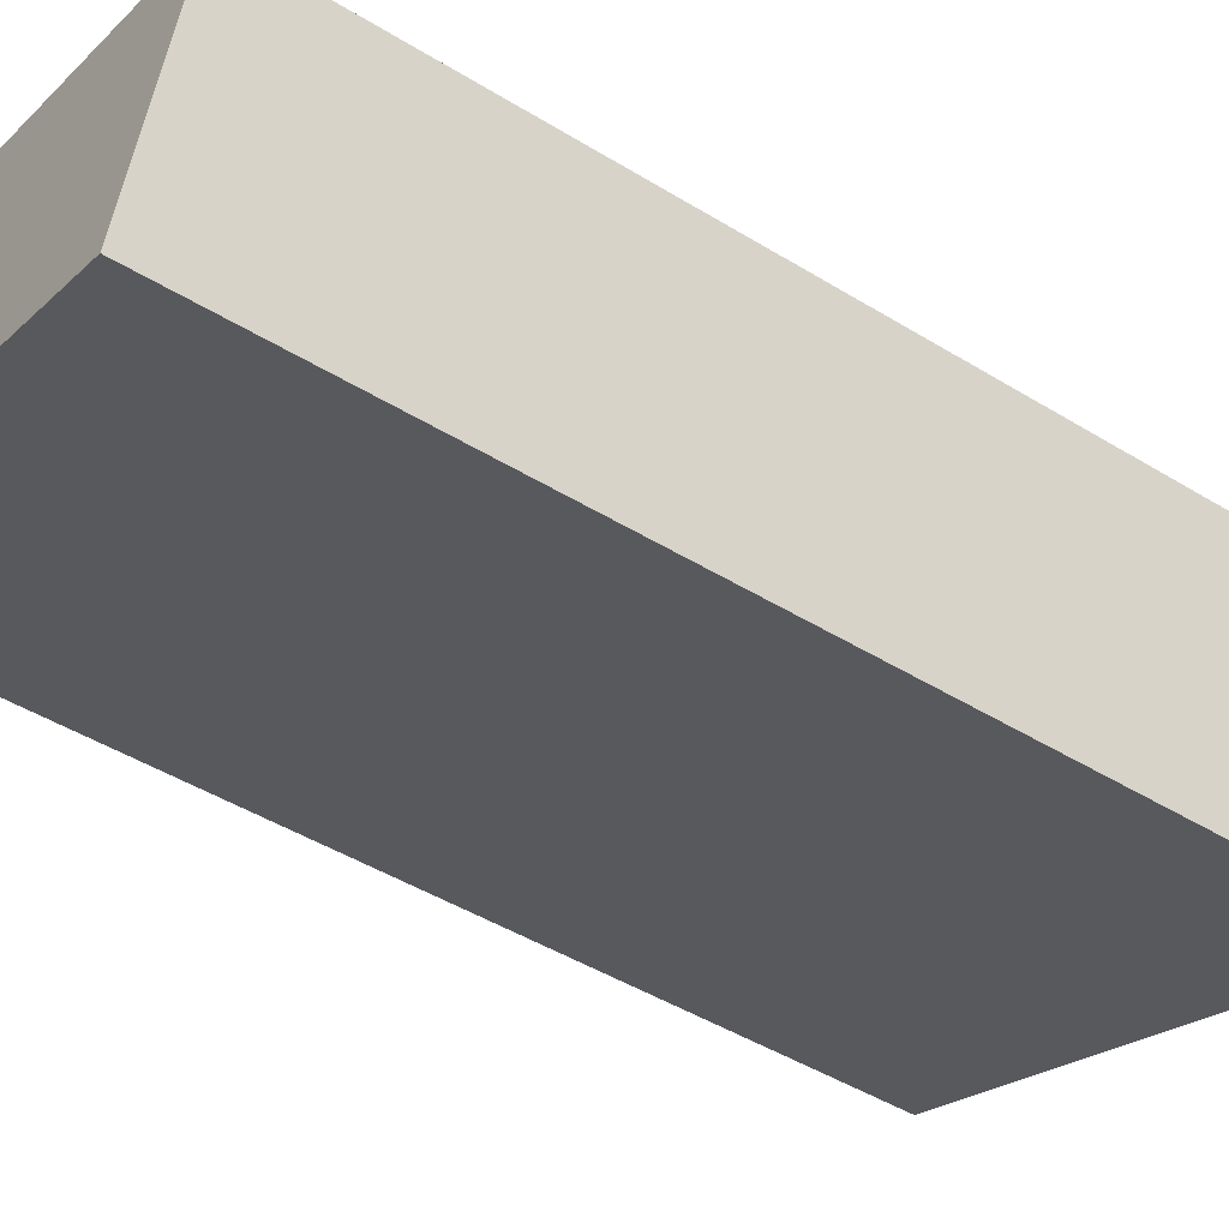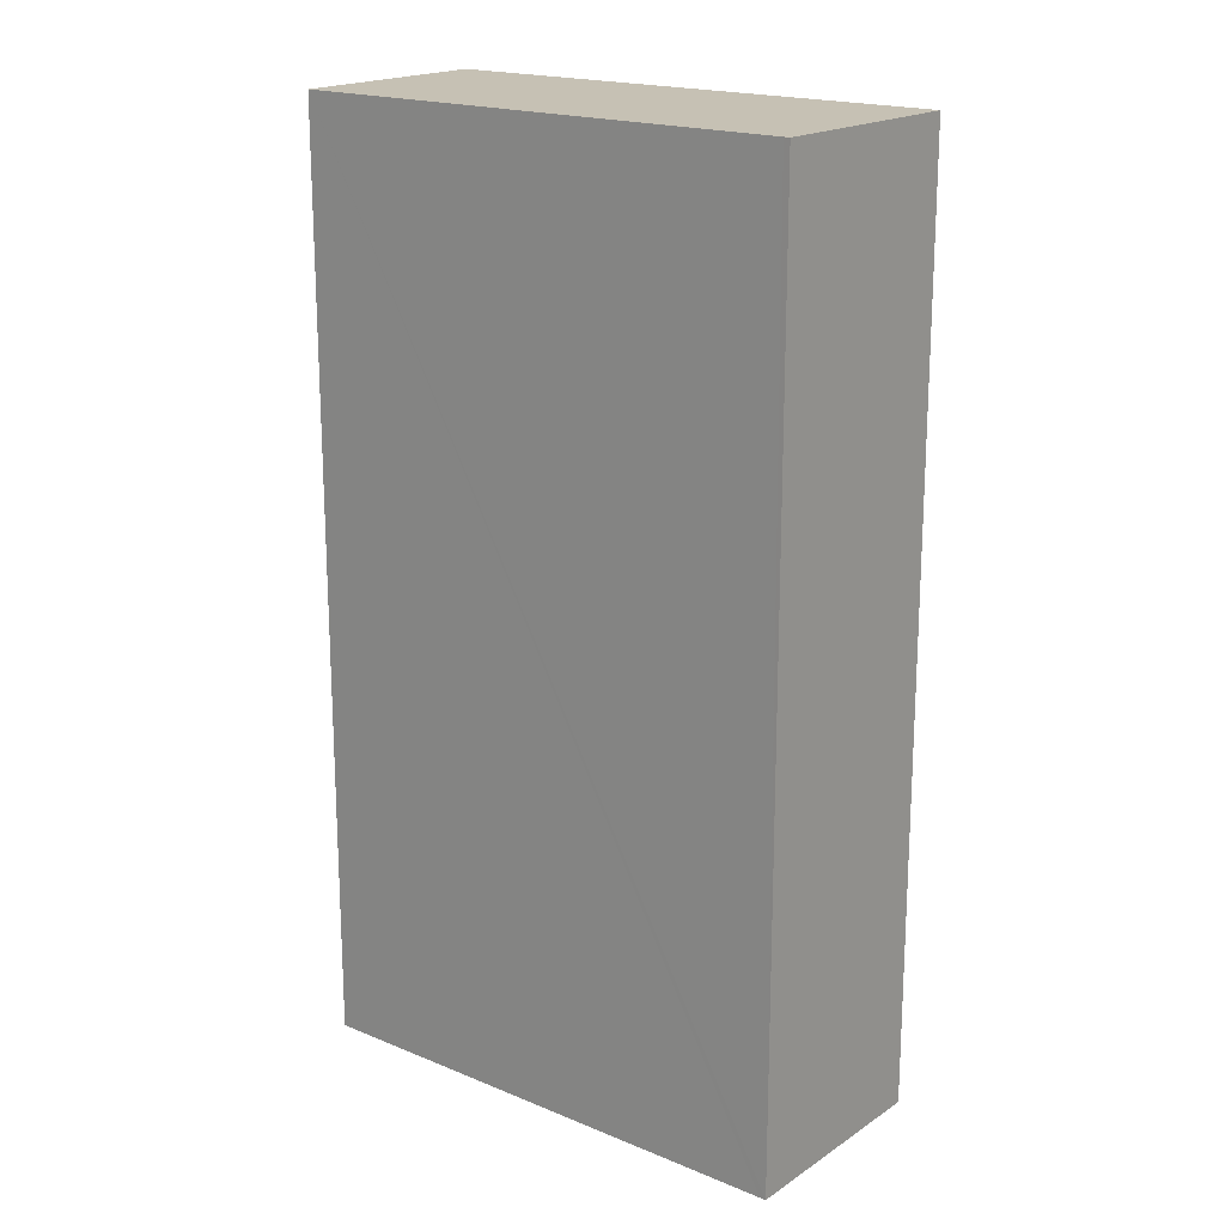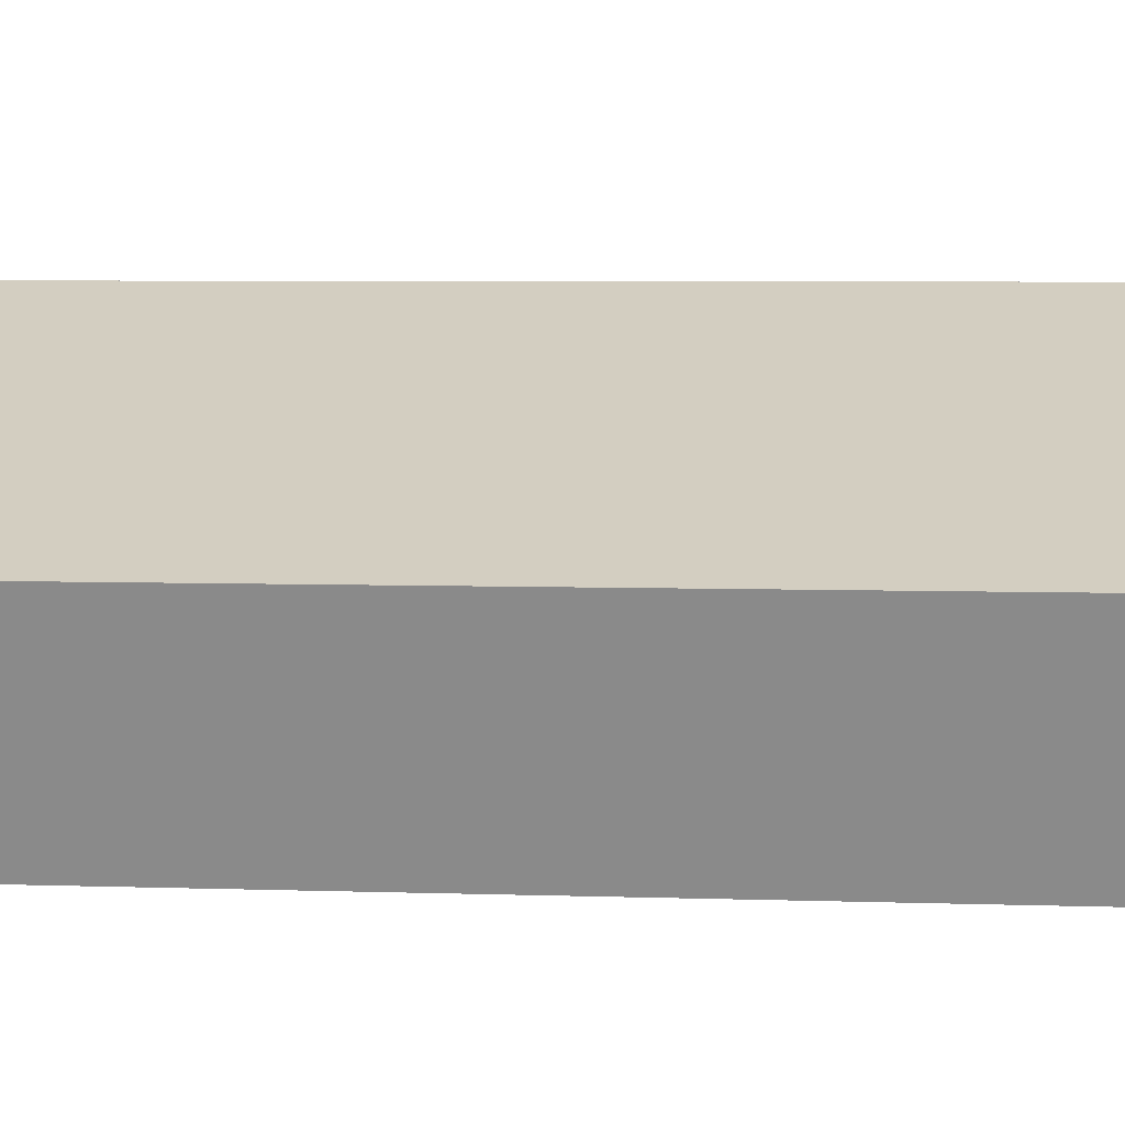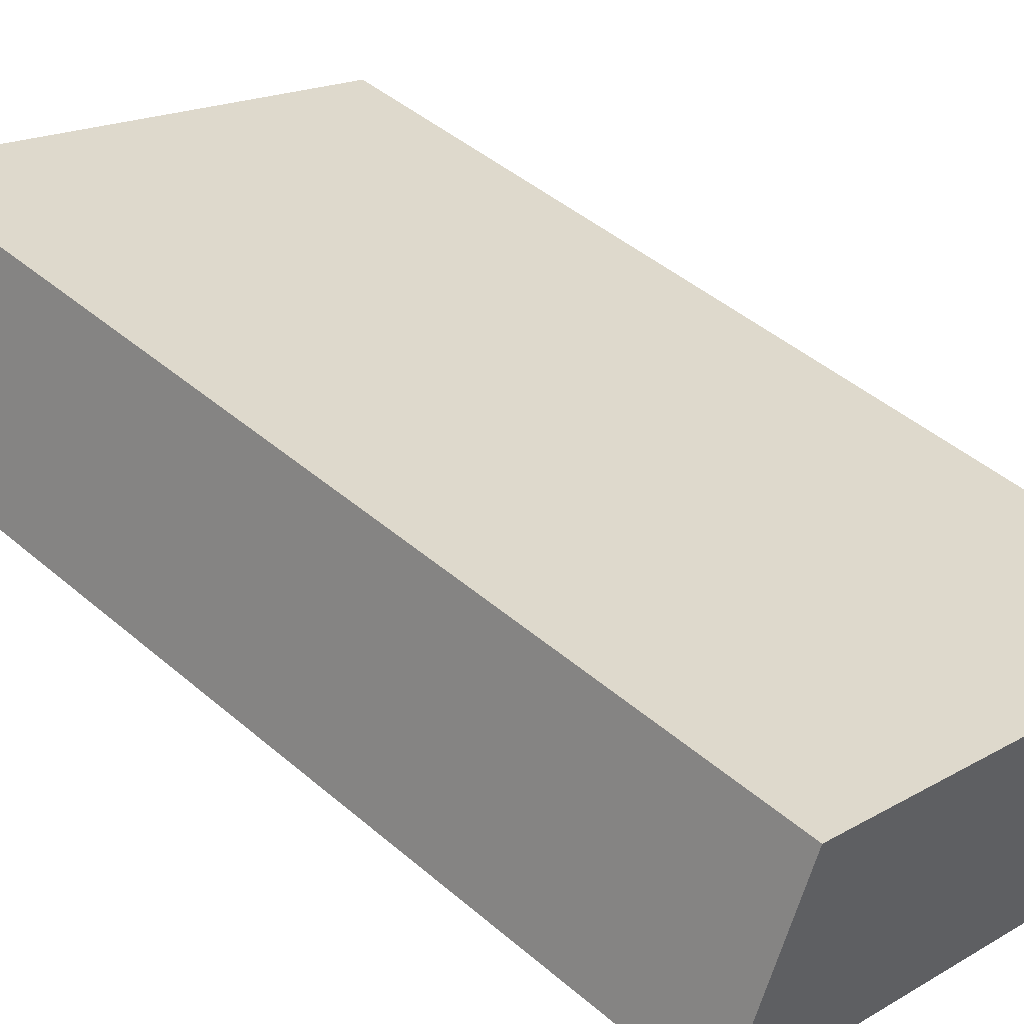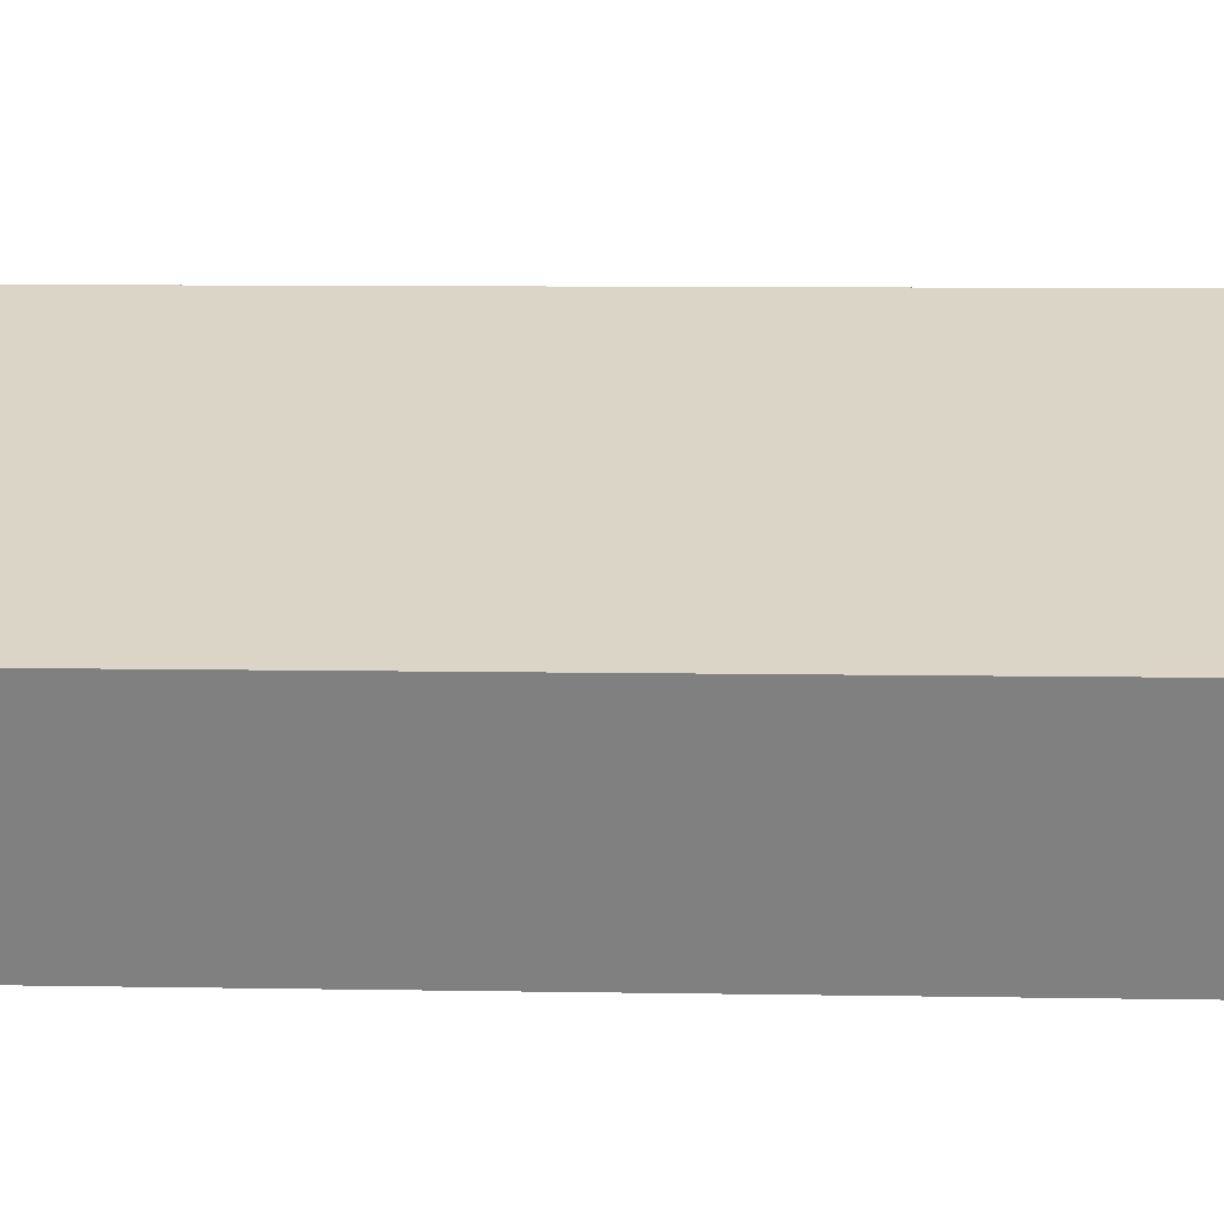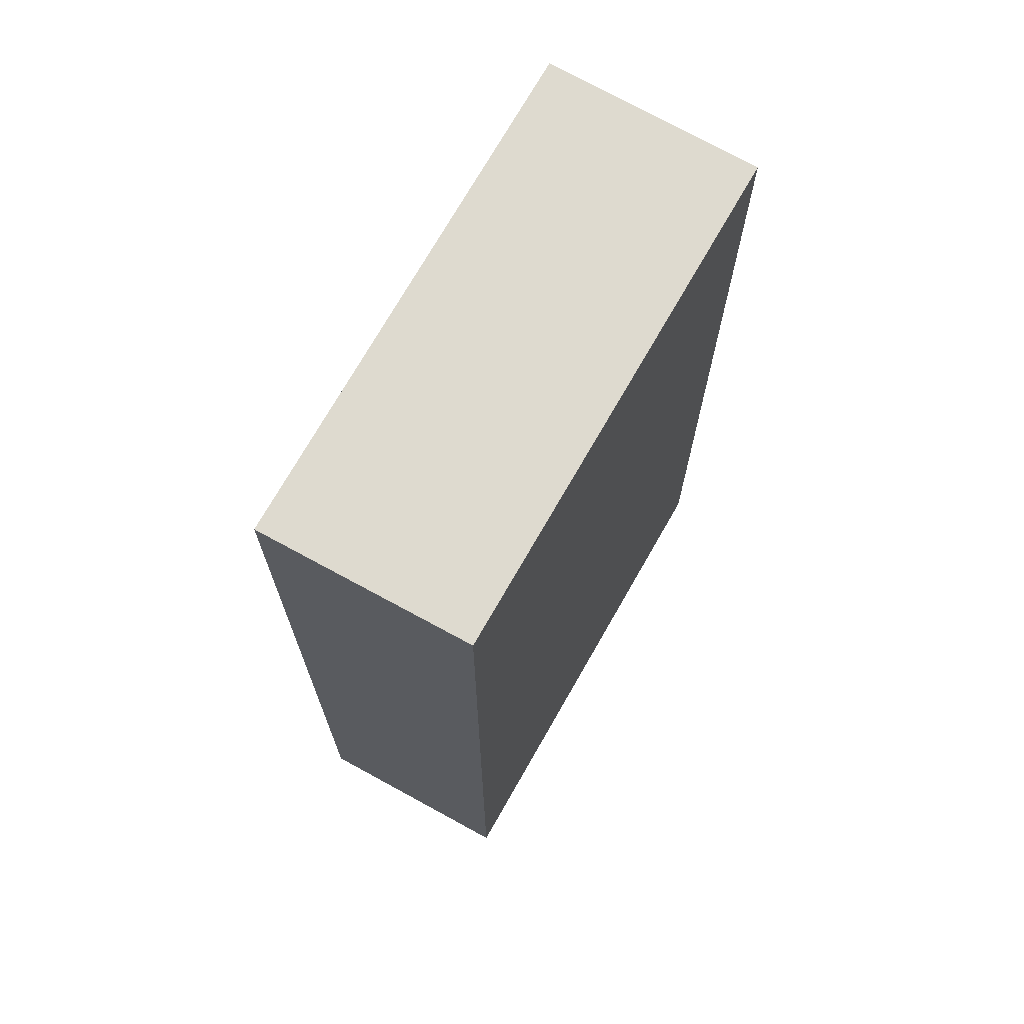
<metadata>
{"format":"obj","ext":"obj","renderer":"f3d","projection":"perspective","resolution":1024,"background":"white","views":[{"elev":-46.4,"azim":55.0,"up":"+Z"},{"elev":18.6,"azim":58.6,"up":"+Y"},{"elev":5.7,"azim":95.7,"up":"+Z"},{"elev":45.1,"azim":-45.3,"up":"+Z"},{"elev":9.6,"azim":92.5,"up":"+Z"},{"elev":71.0,"azim":-40.2,"up":"+Y"}]}
</metadata>
<code>
v  1.51 18.23 3.915
v  9.44 18.23 -3.544
v  0 18.23 1.116e-15
v  10.93 18.23 0.46
v  9.494 18.23 -3.564
v  9.59 18.23 -3.601
v  11.05 18.23 0.418
v  11.05 -2.56e-17 0.418
v  9.59 2.205e-16 -3.601
v  9.44 2.17e-16 -3.544
v  0 0 0
v  9.494 2.182e-16 -3.564
v  1.51 -2.397e-16 3.915
v  10.93 -2.817e-17 0.46
g defaultobject
f 1 2 3
f 2 1 4
f 2 4 5
f 5 4 6
f 6 4 7
f 8 6 7
f 6 8 9
f 9 5 6
f 5 9 2
f 2 9 3
f 3 9 10
f 3 10 11
f 10 9 12
f 11 1 3
f 1 11 13
f 4 8 7
f 8 4 1
f 8 1 14
f 14 1 13
f 10 13 11
f 13 10 14
f 14 10 8
f 8 10 12
f 8 12 9

</code>
